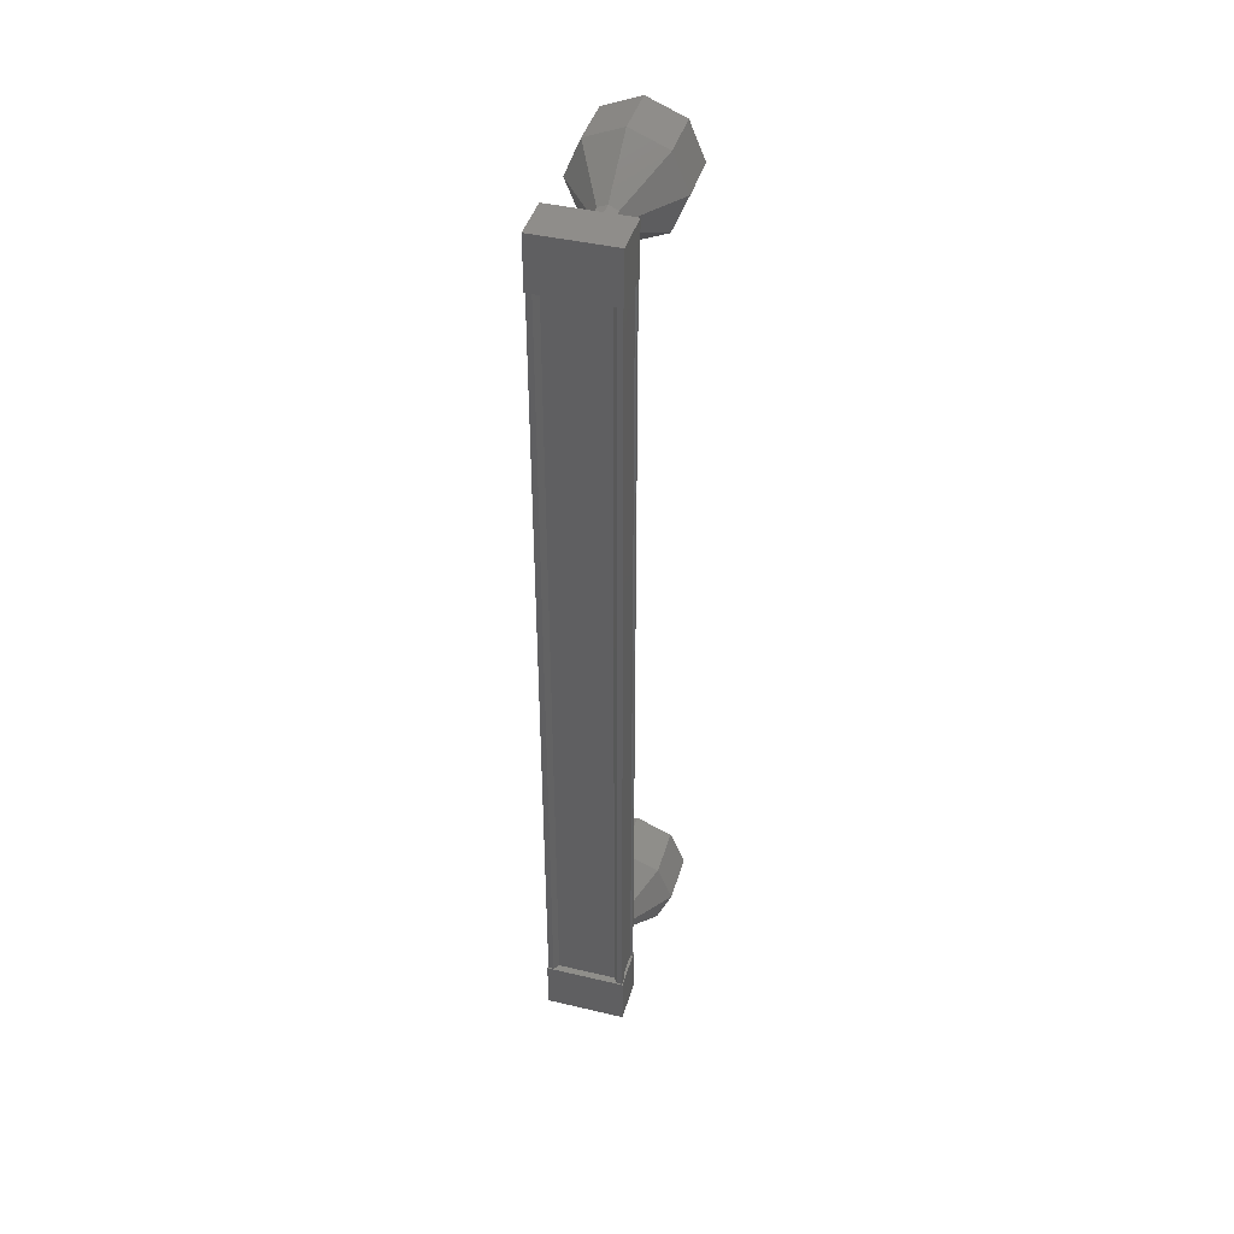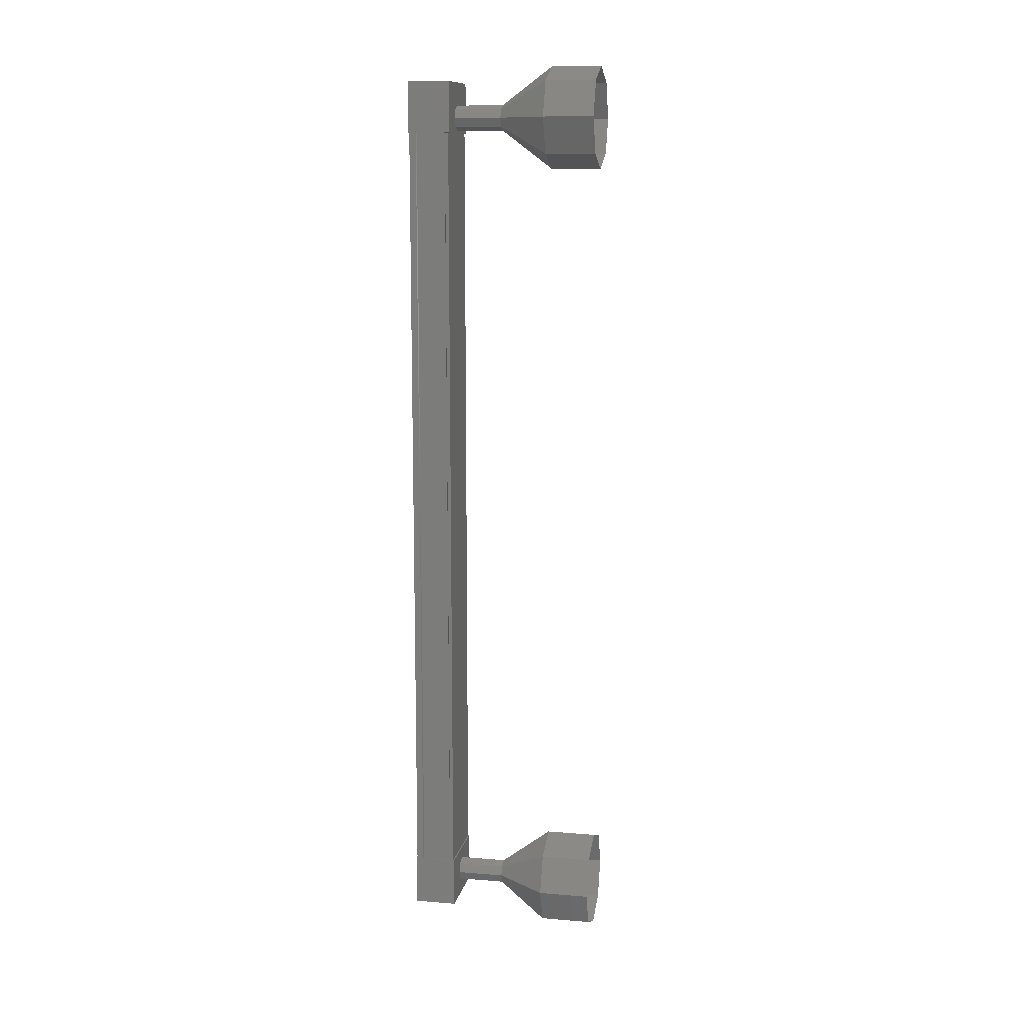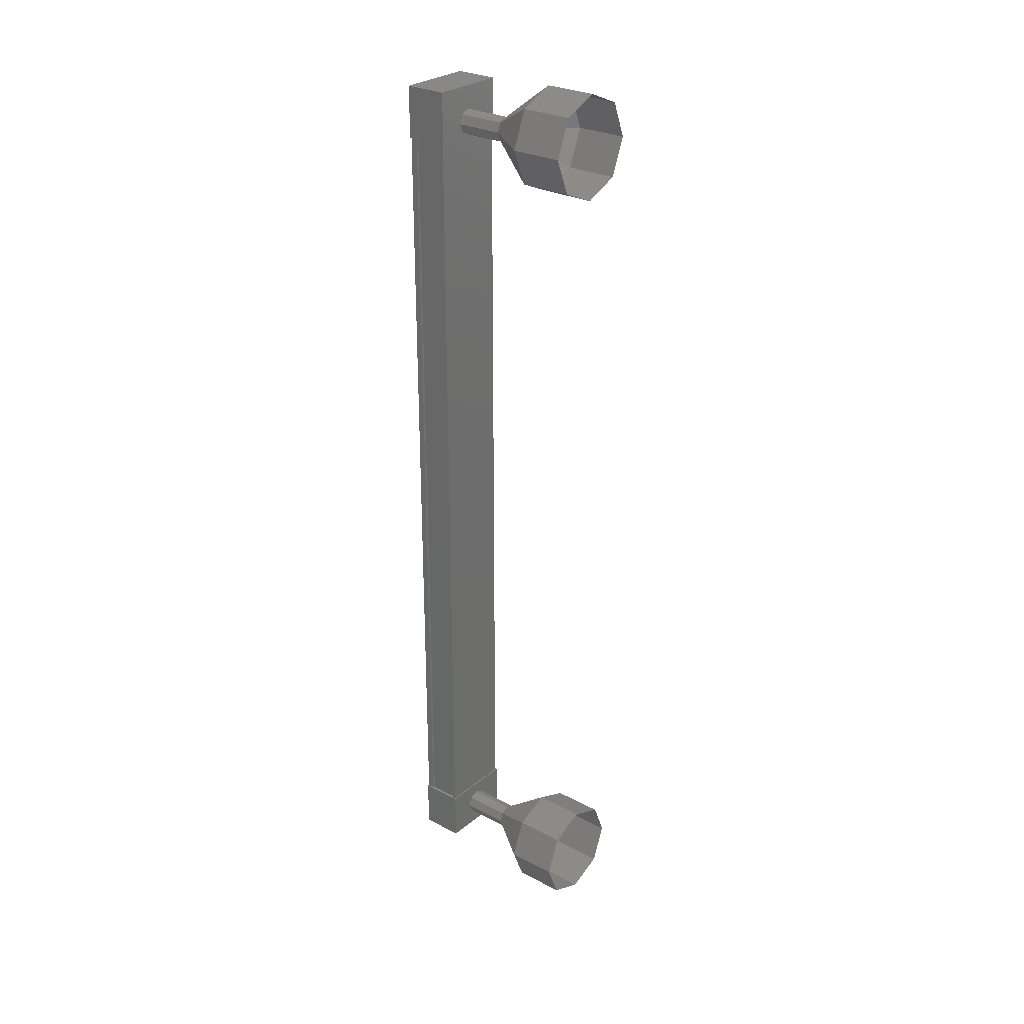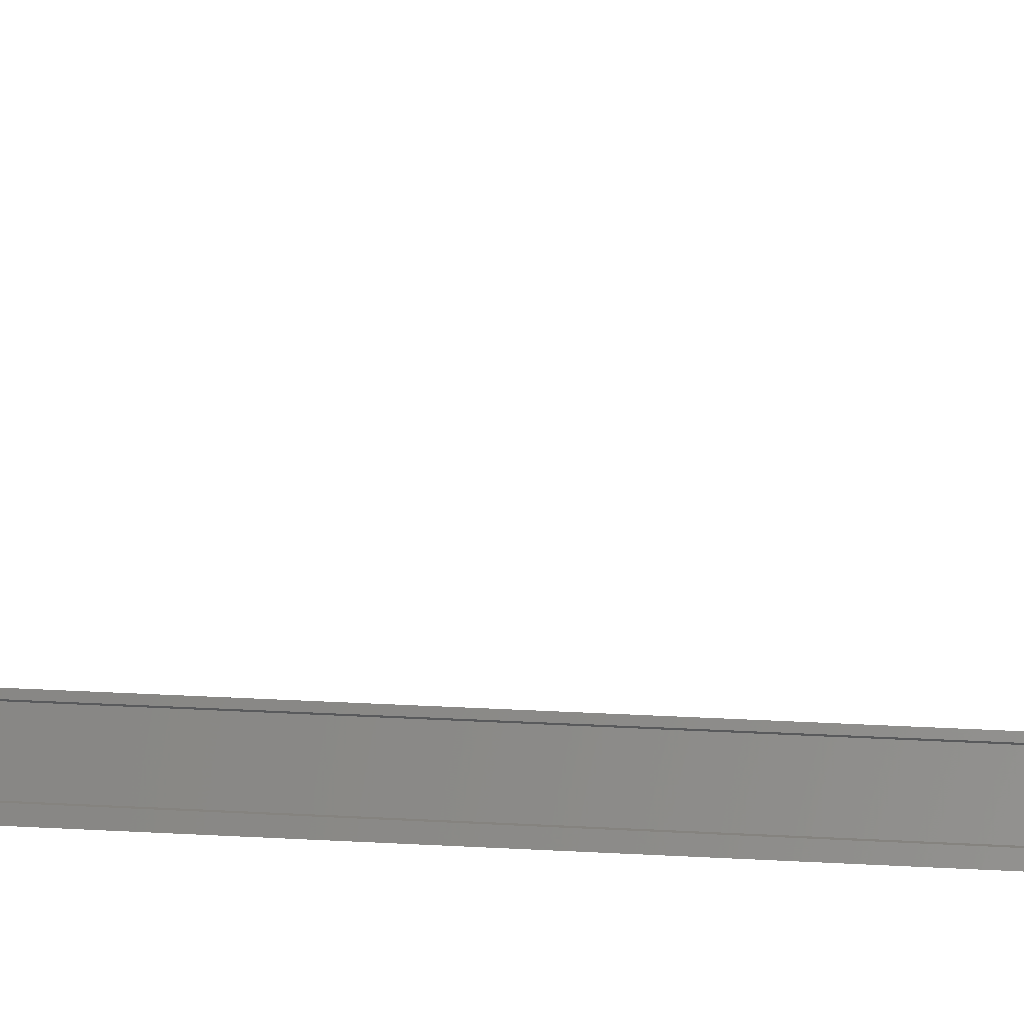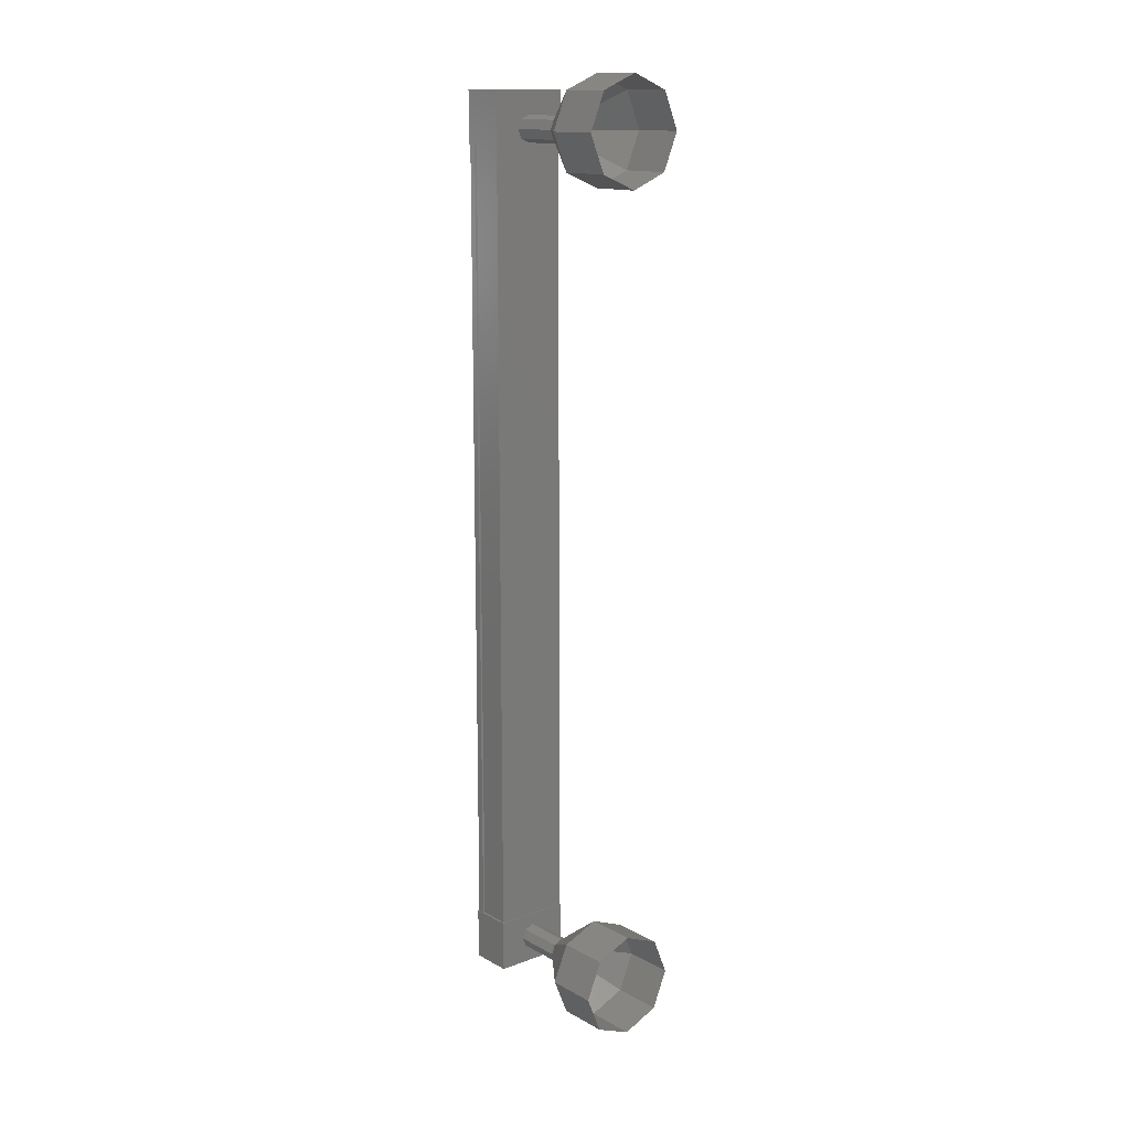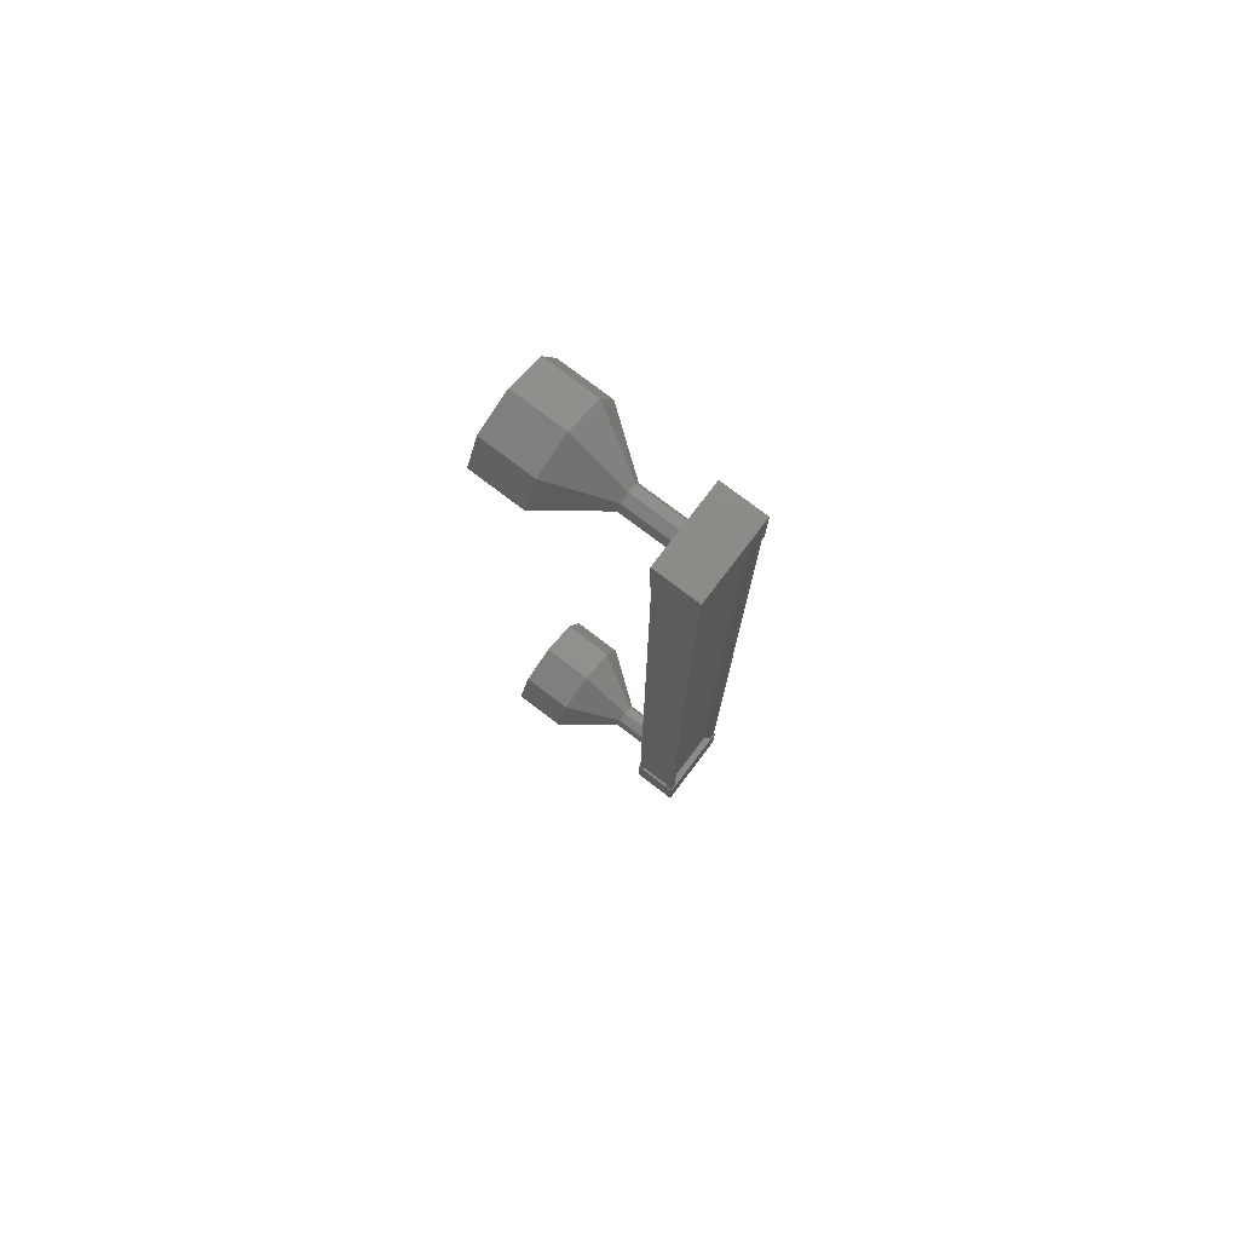
<metadata>
{"format":"stl","ext":"stl","renderer":"f3d","projection":"perspective","resolution":1024,"background":"white","views":[{"elev":42.1,"azim":171.1,"up":"+Y"},{"elev":11.4,"azim":-103.5,"up":"+Y"},{"elev":27.7,"azim":-75.9,"up":"+Y"},{"elev":22.5,"azim":95.9,"up":"+Z"},{"elev":14.2,"azim":-64.5,"up":"+Y"},{"elev":76.8,"azim":102.5,"up":"+Y"}]}
</metadata>
<code>
# stl→obj: 110 verts, 152 faces
v 470 193.5 108.5
v 470.1 193.5 108.4
v 470.1 176.8 108.4
v 470.2 176.8 108.5
v 469 176.8 108
v 469 176.8 107.9
v 469 193.5 107.9
v 468.9 176.8 107.9
v 468.9 193.5 107.9
v 468.6 176.8 108.5
v 468.6 193.5 108.5
v 468.9 193.5 108
v 470 176.8 108.5
v 469 193.5 108
v 468.8 193.5 108
v 468.8 176.8 108
v 468.9 176.8 108
v 470.3 176.4 108.5
v 468.5 176.4 108.6
v 468.9 176.4 107.8
v 468.9 177.4 107.8
v 470.3 177.4 108.5
v 468.5 177.4 108.6
v 469.9 177.4 109.2
v 469.9 176.4 109.2
v 468.9 192.9 107.8
v 470.3 192.9 108.5
v 468.5 192.9 108.6
v 469.9 192.9 109.2
v 469.9 193.9 109.2
v 470.3 193.9 108.5
v 468.9 193.9 107.8
v 468.5 193.9 108.6
v 470.2 193.5 108.5
v 470.2 193.5 108.6
v 470.2 176.8 108.6
v 469.9 193.5 109.1
v 469.9 176.8 109.1
v 469.9 193.5 109.2
v 469.9 176.8 109.2
v 468.6 193.5 108.6
v 468.6 176.8 108.6
v 468.8 193.4 109.8
v 468.4 194.1 110.7
v 469 193.3 109.8
v 469.1 193.9 111
v 469.1 193.1 109.9
v 469.3 193.1 111.1
v 469 193 109.8
v 469.1 192.4 111
v 468.8 192.9 109.8
v 468.4 192.1 110.7
v 468.7 193 109.7
v 467.8 192.4 110.4
v 468.6 193.1 109.7
v 467.5 193.1 110.3
v 468.7 193.3 109.7
v 467.8 193.9 110.4
v 469.3 177.2 108.9
v 468.8 177.2 109.8
v 469.4 177.1 108.9
v 469 177.1 109.9
v 469.5 177 109
v 469.1 177 109.9
v 469.4 176.8 108.9
v 469 176.8 109.9
v 469.3 176.7 108.9
v 468.8 176.7 109.8
v 469.1 176.8 108.8
v 468.7 176.8 109.7
v 469 177 108.8
v 468.6 177 109.7
v 469.1 177.1 108.8
v 468.7 177.1 109.7
v 468.4 178 110.7
v 468 178 111.6
v 469.1 177.7 111
v 468.6 177.7 111.9
v 469.3 177 111.1
v 468.9 177 112
v 469.1 176.3 111
v 468.6 176.3 111.9
v 468.4 176 110.7
v 468 176 111.6
v 467.8 176.3 110.4
v 467.4 176.3 111.3
v 467.5 177 110.3
v 467.1 177 111.2
v 467.8 177.7 110.4
v 467.4 177.7 111.3
v 469 177.1 109.8
v 469 176.8 109.8
v 469.3 193.4 108.9
v 469.4 193.3 108.9
v 469 193.3 109.9
v 469.5 193.1 109
v 469.4 193 108.9
v 469 193 109.9
v 469.3 192.9 108.9
v 469.1 193 108.8
v 469 193.1 108.8
v 469.1 193.3 108.8
v 467.4 193.9 111.3
v 468 194.1 111.6
v 468.6 193.9 111.9
v 468.9 193.1 112
v 468.6 192.4 111.9
v 468 192.1 111.6
v 467.4 192.4 111.3
v 467.1 193.1 111.2
f 1 2 3
f 3 2 4
f 5 6 7
f 7 6 8
f 8 9 7
f 10 11 10
f 10 11 11
f 11 12 10
f 3 13 1
f 1 13 5
f 5 14 1
f 7 14 5
f 9 8 15
f 15 8 16
f 16 12 15
f 17 12 16
f 10 12 17
f 18 19 20
f 20 19 21
f 21 22 20
f 23 22 21
f 24 22 23
f 23 19 24
f 24 19 25
f 25 19 18
f 18 22 25
f 20 22 18
f 26 27 28
f 28 27 29
f 29 30 28
f 27 30 29
f 31 30 27
f 27 32 31
f 31 32 30
f 30 32 33
f 33 28 30
f 32 28 33
f 26 28 32
f 32 27 26
f 2 34 4
f 4 34 35
f 35 36 4
f 35 36 35
f 36 36 35
f 35 37 36
f 36 37 38
f 38 37 37
f 37 38 38
f 39 38 37
f 40 38 39
f 39 41 40
f 40 41 42
f 42 41 10
f 23 21 19
f 22 24 25
f 41 11 10
f 43 44 45
f 45 44 46
f 46 47 45
f 48 47 46
f 49 47 48
f 48 50 49
f 49 50 51
f 51 50 52
f 52 53 51
f 54 53 52
f 55 53 54
f 54 56 55
f 55 56 57
f 57 56 58
f 58 43 57
f 44 43 58
f 59 60 61
f 61 60 62
f 62 63 61
f 64 63 62
f 65 63 64
f 64 66 65
f 65 66 67
f 67 66 68
f 68 69 67
f 70 69 68
f 71 69 70
f 70 72 71
f 71 72 73
f 73 72 74
f 74 59 73
f 60 59 74
f 75 76 77
f 77 76 78
f 78 79 77
f 80 79 78
f 81 79 80
f 80 82 81
f 81 82 83
f 83 82 84
f 84 85 83
f 86 85 84
f 87 85 86
f 86 88 87
f 87 88 89
f 89 88 90
f 90 75 89
f 76 75 90
f 60 75 91
f 91 75 77
f 77 64 91
f 79 64 77
f 92 64 79
f 79 81 92
f 92 81 68
f 68 81 83
f 83 70 68
f 85 70 83
f 72 70 85
f 85 87 72
f 72 87 74
f 74 87 89
f 89 60 74
f 75 60 89
f 93 43 94
f 94 43 95
f 95 96 94
f 47 96 95
f 97 96 47
f 47 98 97
f 97 98 99
f 99 98 51
f 51 100 99
f 53 100 51
f 101 100 53
f 53 55 101
f 101 55 102
f 102 55 57
f 57 93 102
f 43 93 57
f 58 103 44
f 44 103 104
f 104 46 44
f 105 46 104
f 48 46 105
f 105 106 48
f 48 106 50
f 50 106 107
f 107 52 50
f 108 52 107
f 54 52 108
f 108 109 54
f 54 109 56
f 56 109 110
f 110 58 56
f 103 58 110

</code>
